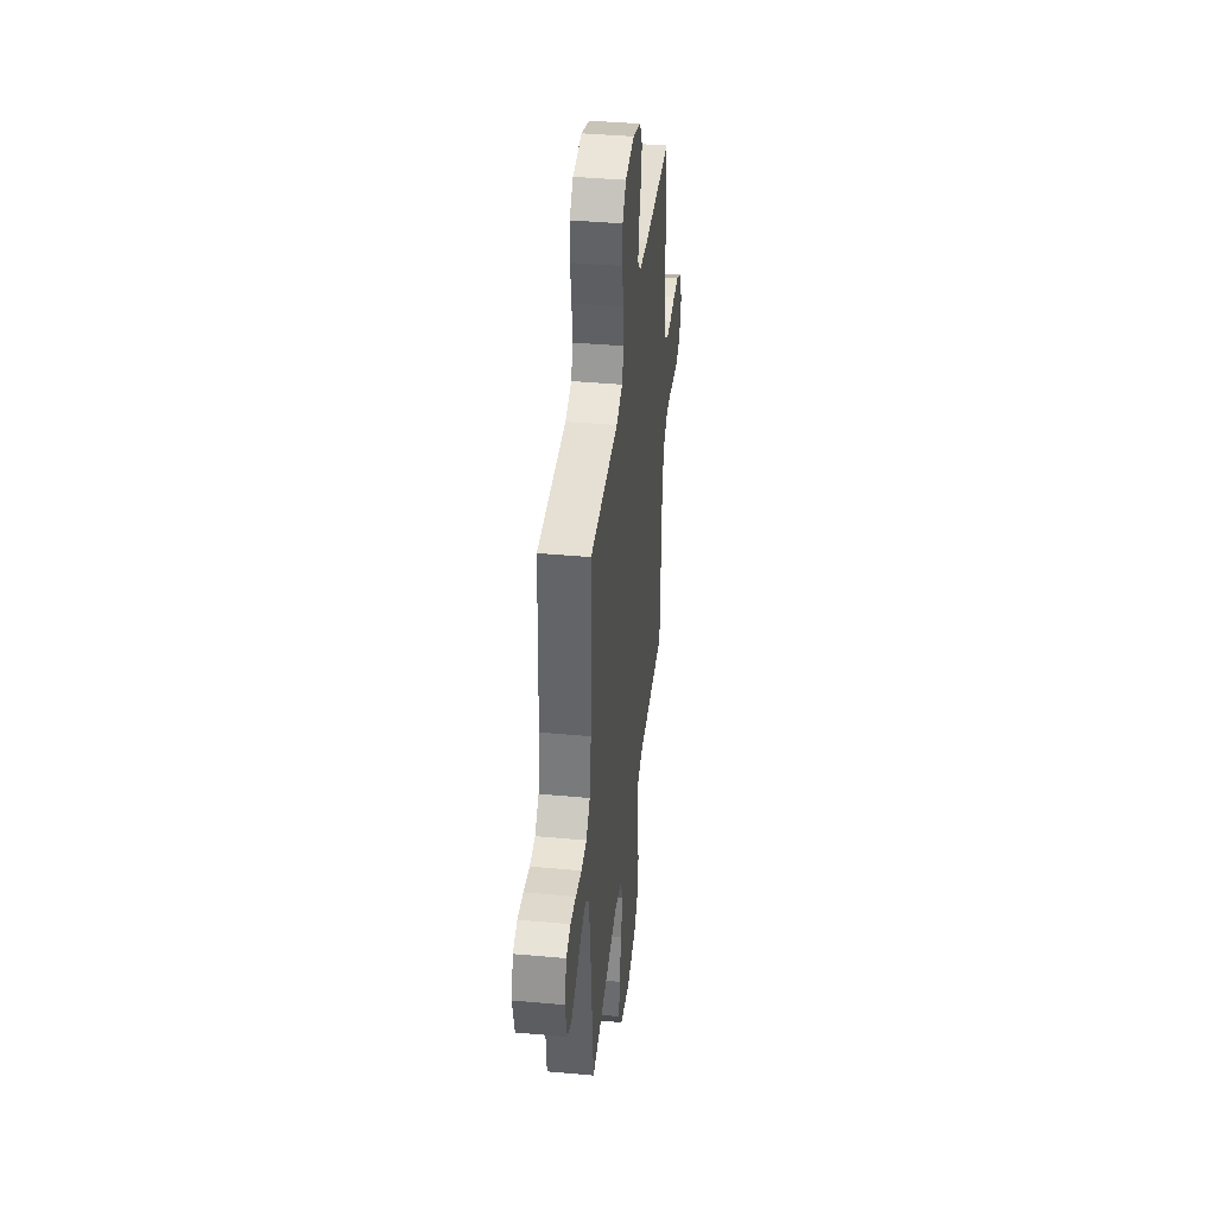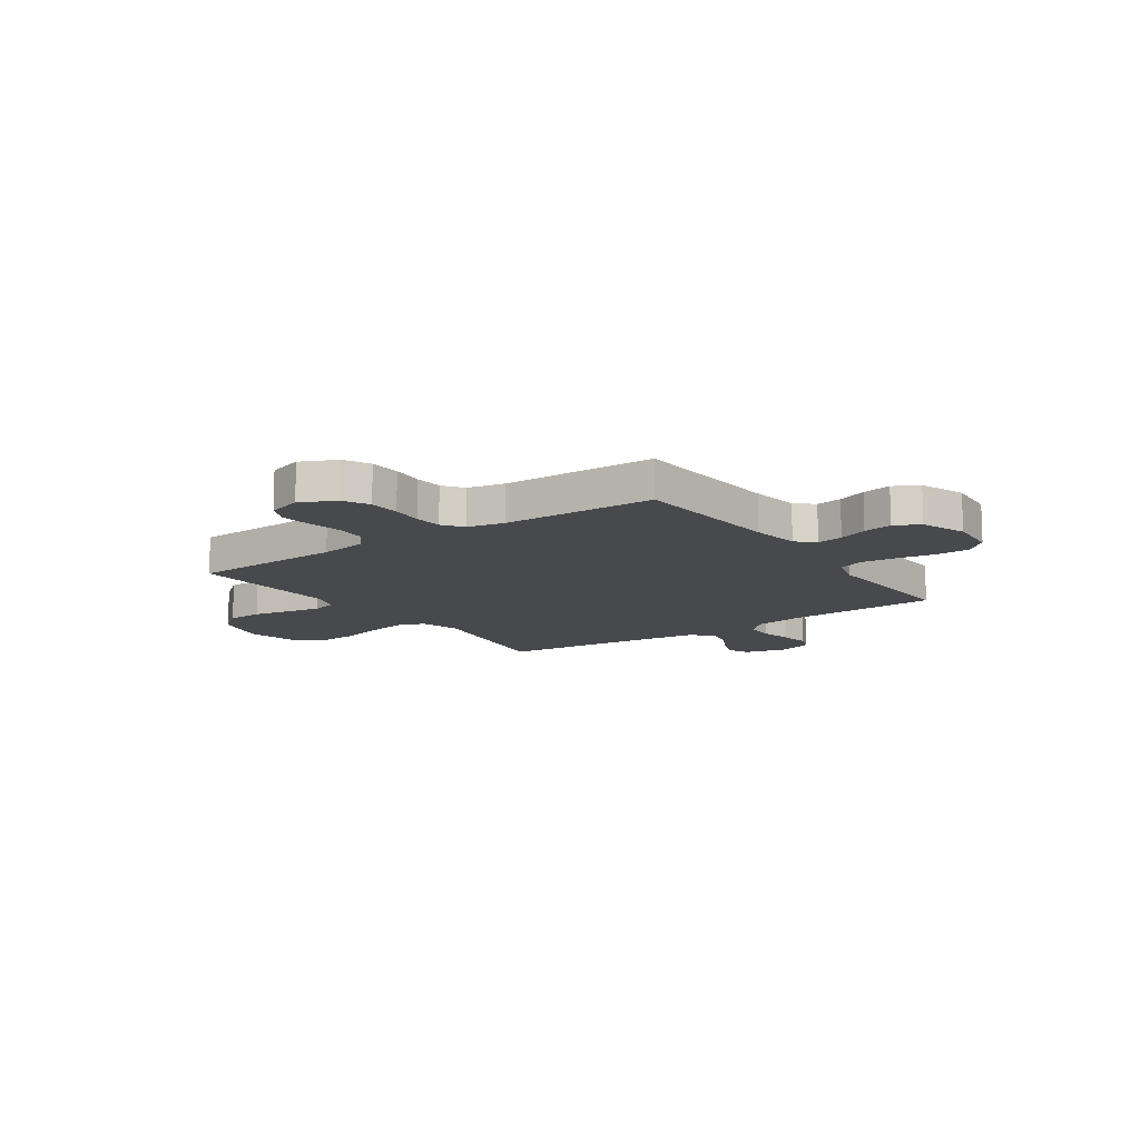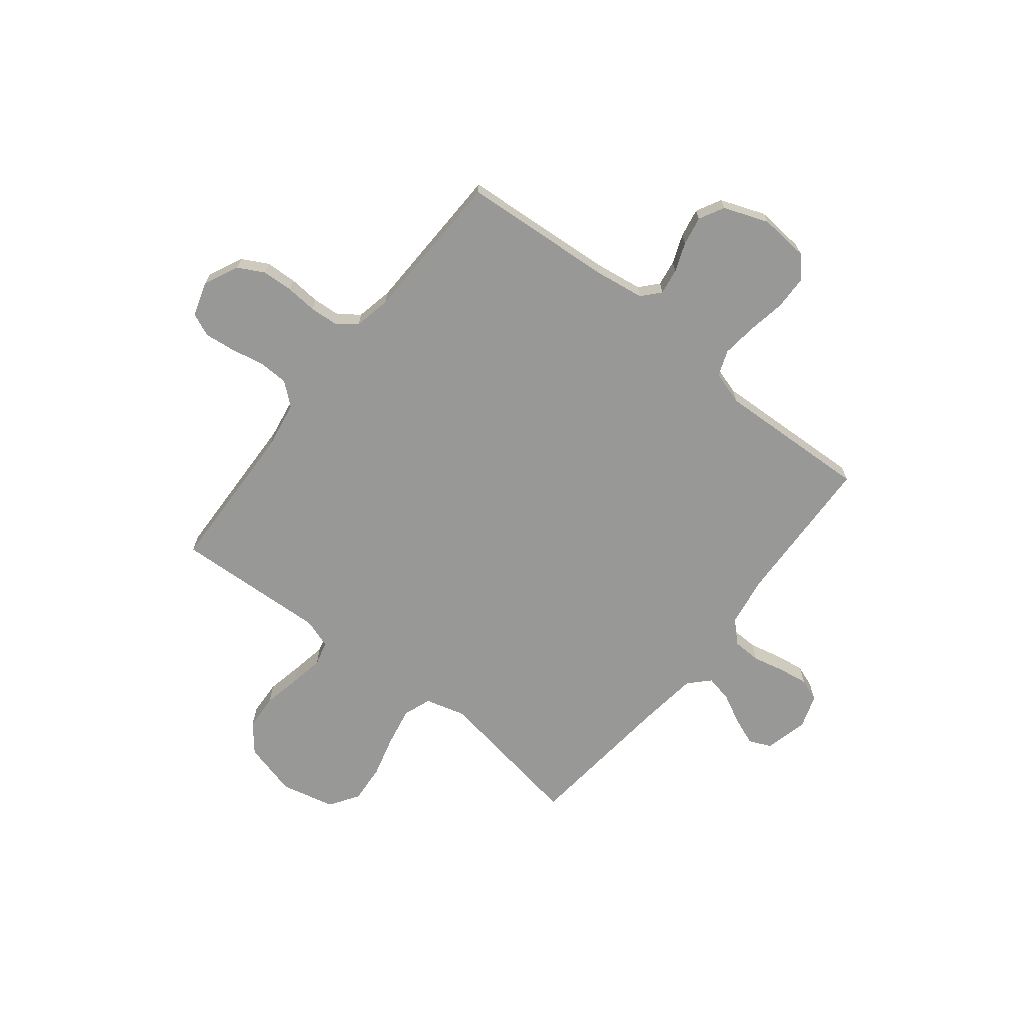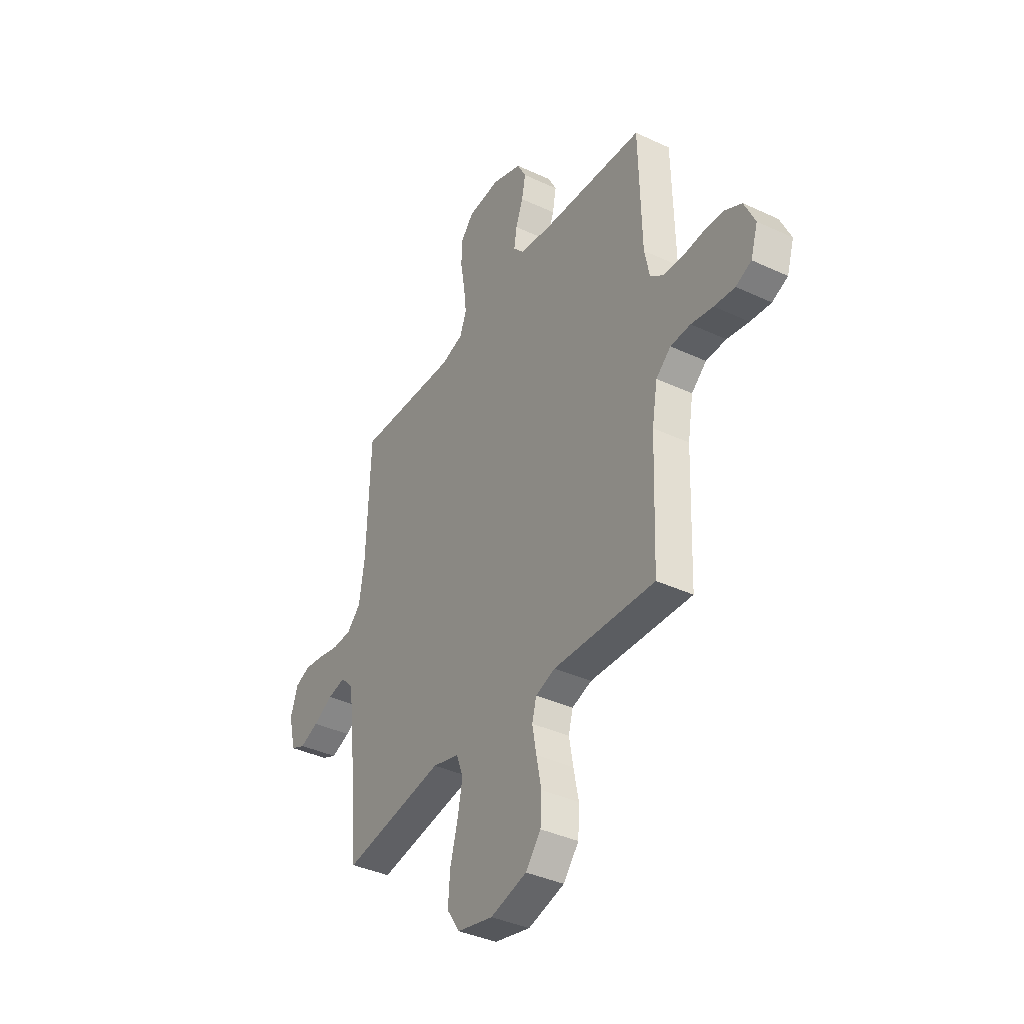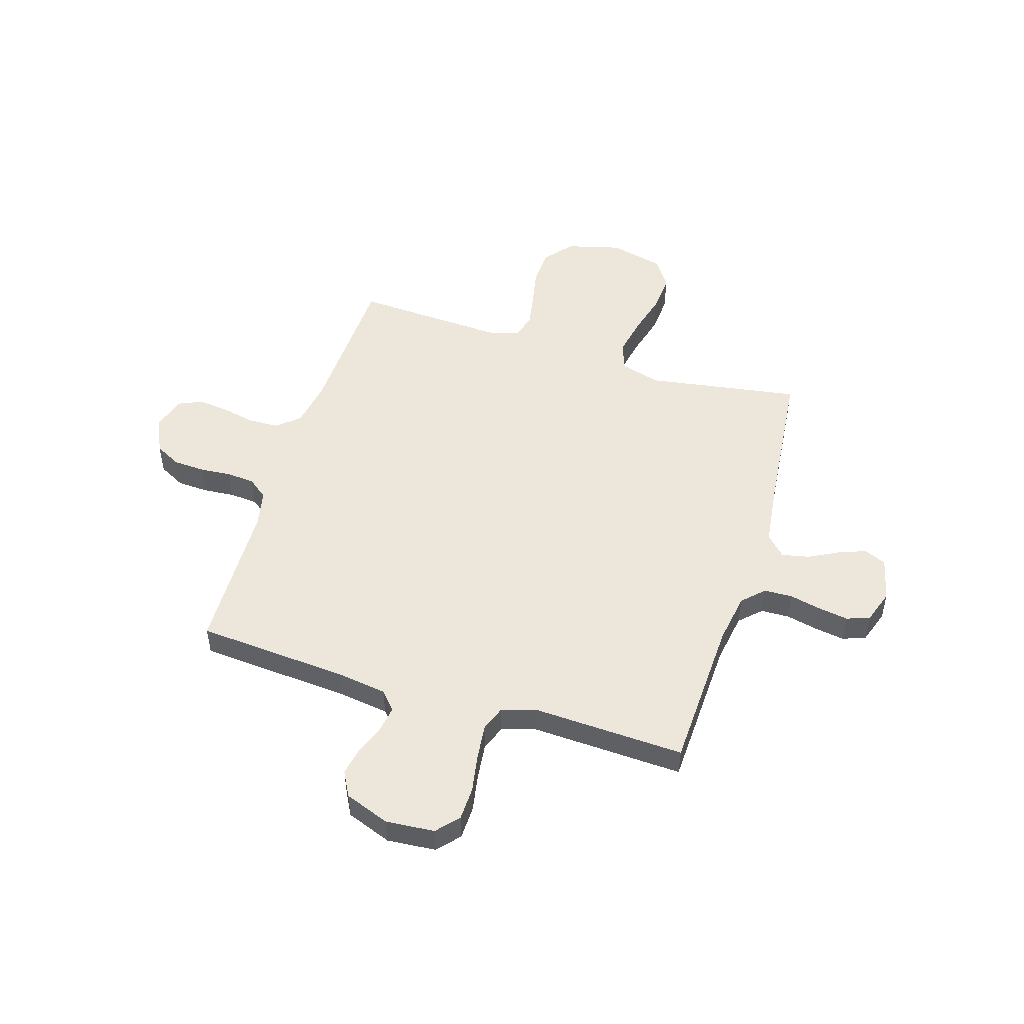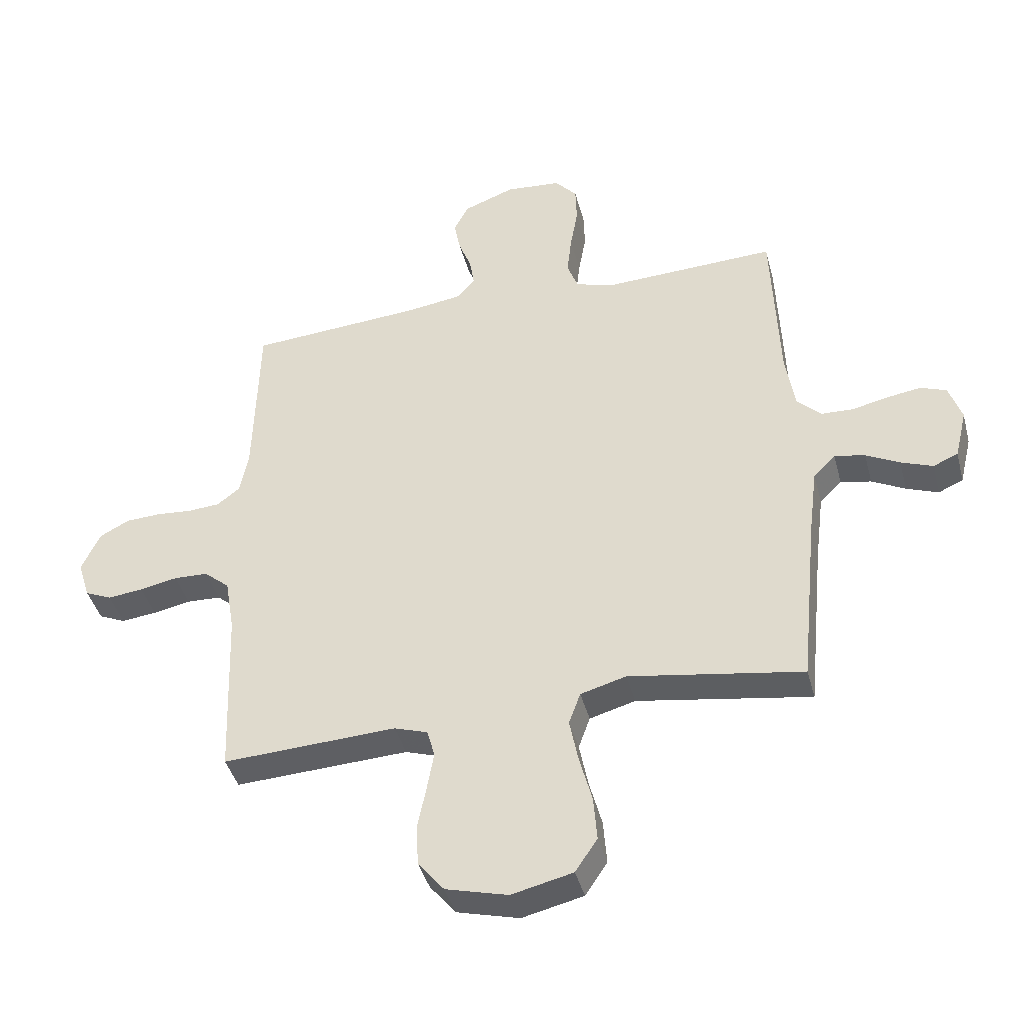
<metadata>
{"format":"obj","ext":"obj","renderer":"f3d","projection":"perspective","resolution":1024,"background":"white","views":[{"elev":40.3,"azim":96.4,"up":"+Z"},{"elev":-12.4,"azim":-55.2,"up":"+Y"},{"elev":-68.5,"azim":-38.4,"up":"+Y"},{"elev":-38.3,"azim":-120.6,"up":"+Z"},{"elev":50.4,"azim":17.2,"up":"+Y"},{"elev":-41.3,"azim":14.5,"up":"+Z"}]}
</metadata>
<code>
v 0.5 0.07 -0.5
v 0.2 0.07 -0.452
v 0.121 0.07 -0.474
v 0.101 0.07 -0.529
v 0.116 0.07 -0.605
v 0.138 0.07 -0.687
v 0.144 0.07 -0.764
v 0.106 0.07 -0.821
v 0 0.07 -0.846
v -0.107 0.07 -0.818
v -0.152 0.07 -0.763
v -0.156 0.07 -0.693
v -0.141 0.07 -0.619
v -0.129 0.07 -0.552
v -0.142 0.07 -0.504
v -0.2 0.07 -0.485
v -0.5 0.07 -0.5
v -0.511 0.07 -0.2
v -0.527 0.07 -0.106
v -0.571 0.07 -0.069
v -0.63 0.07 -0.067
v -0.695 0.07 -0.08
v -0.756 0.07 -0.087
v -0.802 0.07 -0.067
v -0.823 0.07 0
v -0.791 0.07 0.069
v -0.74 0.07 0.096
v -0.679 0.07 0.099
v -0.617 0.07 0.094
v -0.562 0.07 0.098
v -0.523 0.07 0.128
v -0.508 0.07 0.2
v -0.5 0.07 0.5
v -0.2 0.07 0.522
v -0.104 0.07 0.536
v -0.073 0.07 0.571
v -0.081 0.07 0.622
v -0.103 0.07 0.679
v -0.114 0.07 0.736
v -0.088 0.07 0.785
v 0 0.07 0.818
v 0.096 0.07 0.81
v 0.134 0.07 0.767
v 0.136 0.07 0.702
v 0.123 0.07 0.628
v 0.115 0.07 0.558
v 0.134 0.07 0.507
v 0.2 0.07 0.487
v 0.5 0.07 0.5
v 0.512 0.07 0.2
v 0.528 0.07 0.101
v 0.569 0.07 0.061
v 0.625 0.07 0.059
v 0.687 0.07 0.073
v 0.746 0.07 0.082
v 0.791 0.07 0.065
v 0.813 0.07 0
v 0.792 0.07 -0.086
v 0.749 0.07 -0.105
v 0.694 0.07 -0.084
v 0.636 0.07 -0.054
v 0.583 0.07 -0.043
v 0.545 0.07 -0.082
v 0.53 0.07 -0.2
v 0.5 0 -0.5
v 0.2 0 -0.452
v 0.121 0 -0.474
v 0.101 0 -0.529
v 0.116 0 -0.605
v 0.138 0 -0.687
v 0.144 0 -0.764
v 0.106 0 -0.821
v 0 0 -0.846
v -0.107 0 -0.818
v -0.152 0 -0.763
v -0.156 0 -0.693
v -0.141 0 -0.619
v -0.129 0 -0.552
v -0.142 0 -0.504
v -0.2 0 -0.485
v -0.5 0 -0.5
v -0.511 0 -0.2
v -0.527 0 -0.106
v -0.571 0 -0.069
v -0.63 0 -0.067
v -0.695 0 -0.08
v -0.756 0 -0.087
v -0.802 0 -0.067
v -0.823 0 0
v -0.791 0 0.069
v -0.74 0 0.096
v -0.679 0 0.099
v -0.617 0 0.094
v -0.562 0 0.098
v -0.523 0 0.128
v -0.508 0 0.2
v -0.5 0 0.5
v -0.2 0 0.522
v -0.104 0 0.536
v -0.073 0 0.571
v -0.081 0 0.622
v -0.103 0 0.679
v -0.114 0 0.736
v -0.088 0 0.785
v 0 0 0.818
v 0.096 0 0.81
v 0.134 0 0.767
v 0.136 0 0.702
v 0.123 0 0.628
v 0.115 0 0.558
v 0.134 0 0.507
v 0.2 0 0.487
v 0.5 0 0.5
v 0.512 0 0.2
v 0.528 0 0.101
v 0.569 0 0.061
v 0.625 0 0.059
v 0.687 0 0.073
v 0.746 0 0.082
v 0.791 0 0.065
v 0.813 0 0
v 0.792 0 -0.086
v 0.749 0 -0.105
v 0.694 0 -0.084
v 0.636 0 -0.054
v 0.583 0 -0.043
v 0.545 0 -0.082
v 0.53 0 -0.2
f 58 59 60 61
f 58 61 62
f 57 58 62
f 56 57 62
f 53 54 55 56
f 53 56 62
f 52 53 62 63
f 48 49 50
f 47 48 50 51
f 42 43 44 45
f 42 45 46
f 41 42 46
f 40 41 46 47
f 37 38 39 40
f 36 37 40 47
f 32 33 34
f 31 32 34 35
f 26 27 28 29
f 26 29 30
f 25 26 30
f 24 25 30
f 21 22 23 24
f 21 24 30
f 20 21 30 31
f 16 17 18
f 15 16 18 19
f 10 11 12 13
f 10 13 14
f 9 10 14
f 8 9 14 15
f 5 6 7 8
f 4 5 8 15
f 64 1 2
f 63 64 2 3
f 51 52 63 3
f 35 36 47 51
f 19 20 31 35
f 19 35 51 3
f 3 4 15 19
f 125 124 123 122
f 126 125 122
f 126 122 121
f 126 121 120
f 120 119 118 117
f 126 120 117
f 127 126 117 116
f 114 113 112
f 115 114 112 111
f 109 108 107 106
f 110 109 106
f 110 106 105
f 111 110 105 104
f 104 103 102 101
f 111 104 101 100
f 98 97 96
f 99 98 96 95
f 93 92 91 90
f 94 93 90
f 94 90 89
f 94 89 88
f 88 87 86 85
f 94 88 85
f 95 94 85 84
f 82 81 80
f 83 82 80 79
f 77 76 75 74
f 78 77 74
f 78 74 73
f 79 78 73 72
f 72 71 70 69
f 79 72 69 68
f 66 65 128
f 67 66 128 127
f 67 127 116 115
f 115 111 100 99
f 99 95 84 83
f 67 115 99 83
f 83 79 68 67
f 1 65 66 2
f 2 66 67 3
f 3 67 68 4
f 4 68 69 5
f 5 69 70 6
f 6 70 71 7
f 7 71 72 8
f 8 72 73 9
f 9 73 74 10
f 10 74 75 11
f 11 75 76 12
f 12 76 77 13
f 13 77 78 14
f 14 78 79 15
f 15 79 80 16
f 16 80 81 17
f 17 81 82 18
f 18 82 83 19
f 19 83 84 20
f 20 84 85 21
f 21 85 86 22
f 22 86 87 23
f 23 87 88 24
f 24 88 89 25
f 25 89 90 26
f 26 90 91 27
f 27 91 92 28
f 28 92 93 29
f 29 93 94 30
f 30 94 95 31
f 31 95 96 32
f 32 96 97 33
f 33 97 98 34
f 34 98 99 35
f 35 99 100 36
f 36 100 101 37
f 37 101 102 38
f 38 102 103 39
f 39 103 104 40
f 40 104 105 41
f 41 105 106 42
f 42 106 107 43
f 43 107 108 44
f 44 108 109 45
f 45 109 110 46
f 46 110 111 47
f 47 111 112 48
f 48 112 113 49
f 49 113 114 50
f 50 114 115 51
f 51 115 116 52
f 52 116 117 53
f 53 117 118 54
f 54 118 119 55
f 55 119 120 56
f 56 120 121 57
f 57 121 122 58
f 58 122 123 59
f 59 123 124 60
f 60 124 125 61
f 61 125 126 62
f 62 126 127 63
f 63 127 128 64
f 64 128 65 1

</code>
